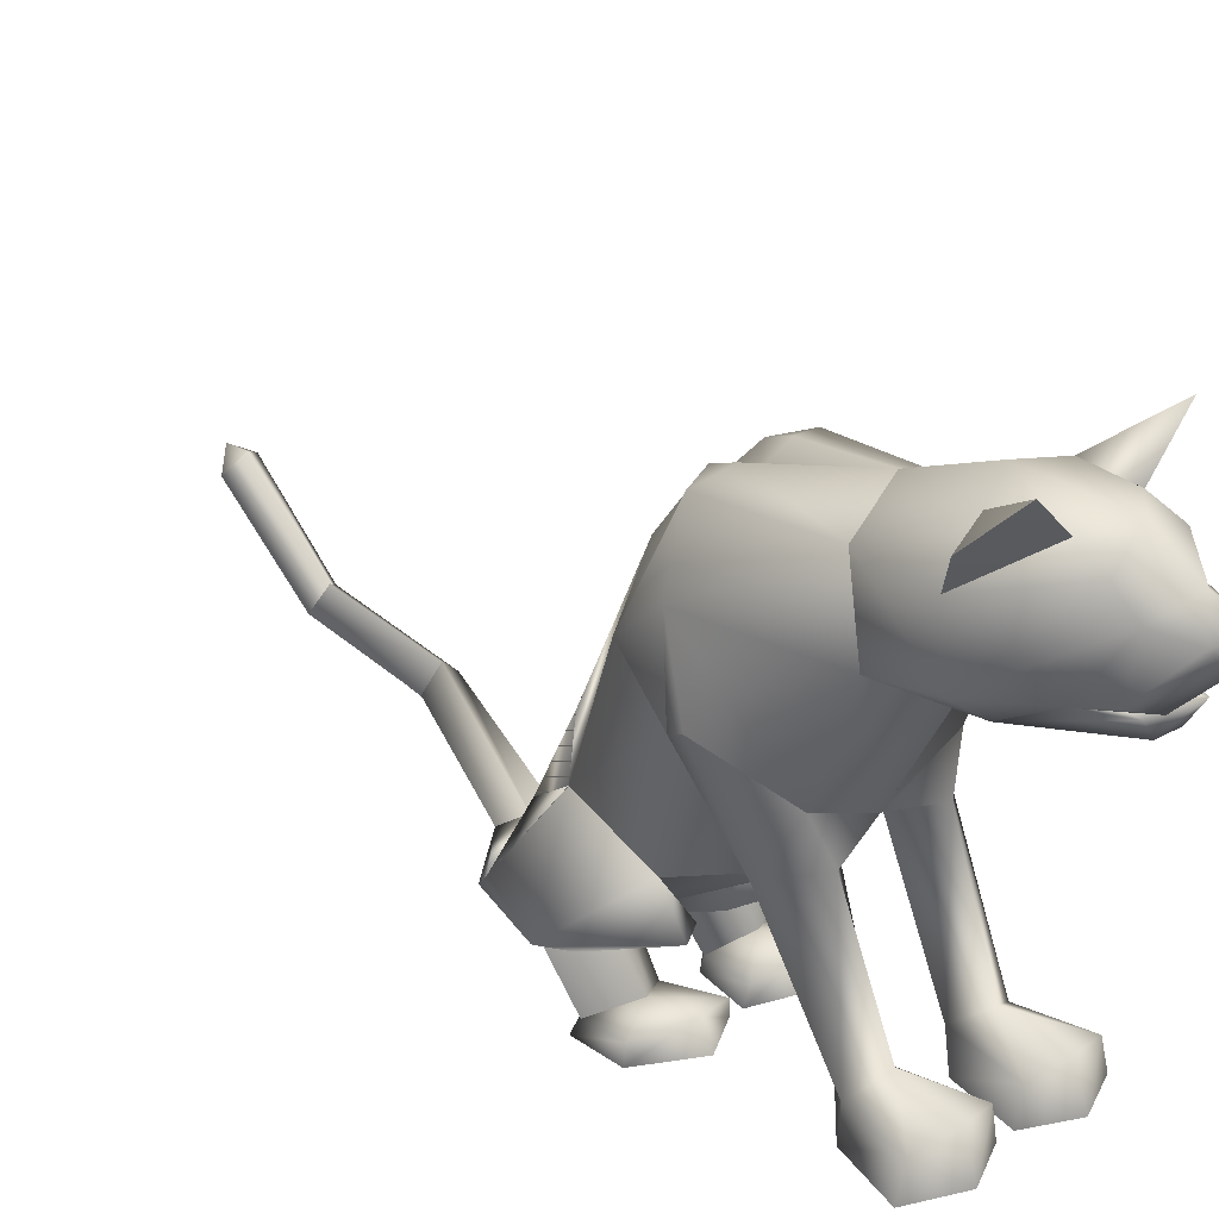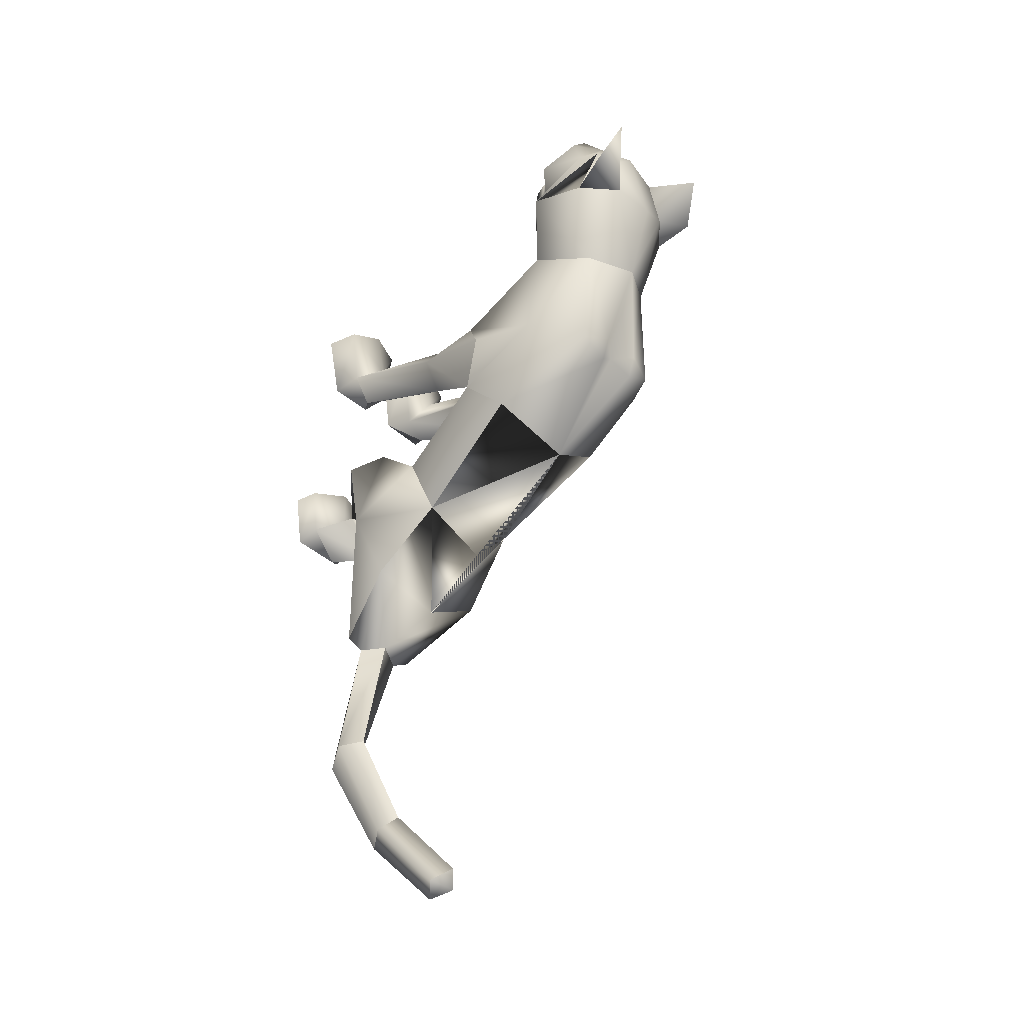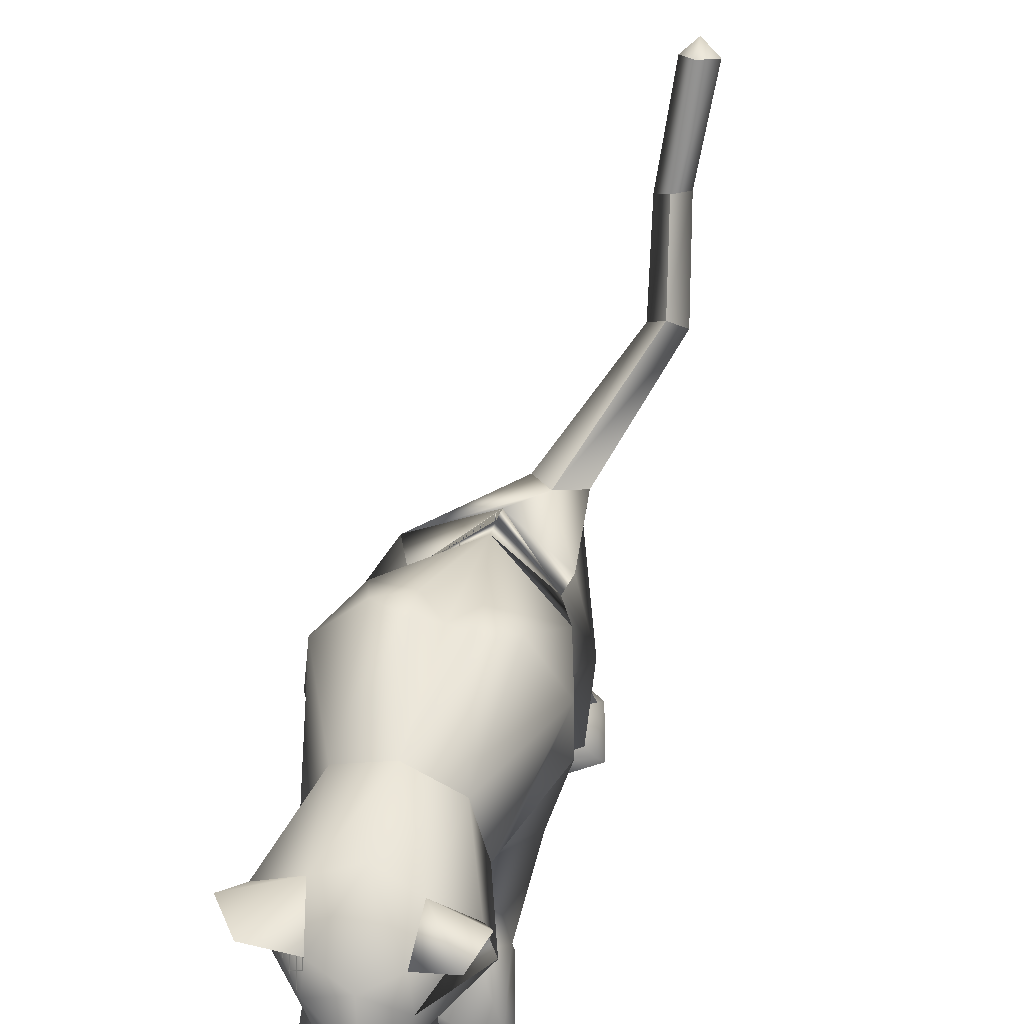
<metadata>
{"format":"obj","ext":"obj","renderer":"f3d","projection":"perspective","resolution":1024,"background":"white","views":[{"elev":30.7,"azim":-38.2,"up":"+Y"},{"elev":-40.5,"azim":134.0,"up":"+Z"},{"elev":71.9,"azim":18.7,"up":"+Y"}]}
</metadata>
<code>
o sit_look_meshes[0].002
v 0.02268 0.3363 0.4735
v 0.03261 0.3346 0.4868
v 0.02179 0.2893 0.4528
v 0.09616 0.4141 0.4586
v 0.155 0.3412 0.3254
v 0.09595 0.462 0.4306
v 0.05523 0.4399 0.4964
v 0.09824 0.3994 0.5083
v 0.07039 0.3517 0.5156
v 0.1309 0.3423 0.4504
v 0.09996 0.3204 0.4748
v 0.01959 0.3191 0.4911
v -0.03022 0.3392 0.4811
v 0.07179 0.4063 0.5346
v 0.0323 0.3983 0.5219
v -0.004623 0.4131 0.4762
v -0.02765 0.4588 0.4524
v -0.1319 0.3332 0.3615
v 0.03084 0.495 0.4352
v 0.03261 0.3346 0.4868
v 0.01077 0.3296 0.4784
v 0.02179 0.2893 0.4528
v 0.01077 0.3296 0.4784
v 0.02268 0.3363 0.4735
v 0.02179 0.2893 0.4528
v 0.07739 0.3374 0.4631
v 0.07462 0.2903 0.4428
v 0.07983 0.3354 0.4775
v 0.07983 0.3354 0.4775
v 0.07462 0.2903 0.4428
v 0.0934 0.3312 0.4625
v 0.0934 0.3312 0.4625
v 0.07462 0.2903 0.4428
v 0.07739 0.3374 0.4631
v -0.002366 0.5045 0.2949
v 0.1548 0.1705 0.0396
v 0.1548 0.1705 0.0396
v -0.1875 0.1634 0.06219
v -0.1875 0.1634 0.06219
v 0.05638 0.3466 0.4866
v 0.05788 0.324 0.4825
v 0.08812 0.3178 0.4347
v 0.07856 0.3606 0.4248
v 0.08051 0.3468 0.4451
v -0.002184 0.3158 0.451
v 0.005506 0.3451 0.4586
v -0.007211 0.3583 0.4396
v 0.005506 0.3451 0.4586
v -0.007211 0.3583 0.4396
v -0.002184 0.3158 0.451
v 0.08812 0.3178 0.4347
v -0.002184 0.3158 0.451
v 0.05788 0.324 0.4825
v 0.06729 0.3232 0.4989
v 0.09551 0.3097 0.4567
v 0.08513 0.2801 0.4599
v 0.06117 0.2836 0.4766
v 0.02855 0.2789 0.4718
v 0.0105 0.3082 0.4732
v 0.05638 0.3466 0.4866
v 0.08051 0.3468 0.4451
v 0.08812 0.3178 0.4347
v 0.07856 0.3606 0.4248
v 0.05788 0.324 0.4825
v -0.1033 0.5562 0.4296
v -0.1516 0.4942 0.3796
v -0.1033 0.5562 0.4296
v -0.1516 0.4942 0.3796
v 0.1503 0.5091 0.3235
v 0.1386 0.5639 0.3872
v 0.1503 0.5091 0.3235
v 0.1386 0.5639 0.3872
v -0.0481 -0.2928 -0.3543
v 0.05256 -0.2817 0.2168
v 0.1055 -0.2652 0.366
v 0.036 -0.2712 0.3304
v 0.036 -0.2712 0.3304
v 0.04289 -0.213 0.3317
v 0.05256 -0.2817 0.2168
v 0.1384 -0.2796 0.2132
v 0.1764 -0.2683 0.3252
v 0.16 -0.2101 0.3263
v 0.0995 -0.1964 0.345
v 0.1764 -0.2683 0.3252
v 0.1384 -0.2796 0.2132
v 0.05256 -0.2817 0.2168
v 0.1055 -0.2652 0.366
v -0.01975 -0.2845 0.2194
v 0.01004 -0.2722 0.3315
v -0.05626 -0.2716 0.3722
v -0.1084 -0.2886 0.2212
v -0.1336 -0.2797 0.3359
v -0.05626 -0.2716 0.3722
v -0.0574 -0.2031 0.351
v -0.1201 -0.2214 0.3366
v 0.01004 -0.2722 0.3315
v -0.001201 -0.2149 0.3332
v -0.1084 -0.2886 0.2212
v -0.01975 -0.2845 0.2194
v -0.01975 -0.2845 0.2194
v -0.1336 -0.2797 0.3359
v 0.1187 -0.2066 -0.1913
v -0.2288 -0.185 -0.1359
v -0.007169 -0.08438 -1.053
v -0.01487 -0.03366 -1.051
v 0.02188 -0.05469 -1.037
v -0.03831 -0.06425 -1.029
v -0.009621 -0.03115 -1.011
v -0.03831 -0.06425 -1.029
v -0.009621 -0.03115 -1.011
v 0.02188 -0.05469 -1.037
v -0.007169 -0.08438 -1.053
v 0.1406 -0.358 -0.1745
v 0.03444 -0.3639 -0.1707
v 0.01846 -0.3512 -0.07605
v 0.09979 -0.3368 -0.03565
v 0.08152 -0.2919 -0.05224
v 0.1694 -0.3425 -0.08765
v 0.01798 -0.3106 -0.0636
v 0.1558 -0.3039 -0.08157
v 0.03444 -0.3639 -0.1707
v 0.09979 -0.3368 -0.03565
v 0.1406 -0.358 -0.1745
v 0.1694 -0.3425 -0.08765
v 0.03444 -0.3639 -0.1707
v 0.01846 -0.3512 -0.07605
v -0.1464 -0.3711 -0.1787
v -0.04186 -0.369 -0.1708
v -0.1521 -0.3126 -0.07017
v -0.07634 -0.297 -0.04139
v -0.1504 -0.3525 -0.07734
v -0.06945 -0.3405 -0.02218
v -0.002391 -0.3521 -0.07451
v -0.01397 -0.312 -0.06136
v -0.04186 -0.369 -0.1708
v -0.002391 -0.3521 -0.07451
v -0.06945 -0.3405 -0.02218
v -0.04186 -0.369 -0.1708
v -0.1464 -0.3711 -0.1787
v -0.1504 -0.3525 -0.07734
v -0.02744 0.3672 -0.02124
v -0.01562 0.4448 0.1663
v 0.1089 0.2976 0.2158
v 0.06843 0.4039 0.1729
v -0.1196 0.2913 0.2368
v -0.09457 0.3998 0.1867
v -0.000986 0.2231 0.2483
v -0.01562 0.4448 0.1663
v 0.06843 0.4039 0.1729
v 0.1089 0.2976 0.2158
v -0.1196 0.2913 0.2368
v -0.09457 0.3998 0.1867
v -0.000986 0.2231 0.2483
v -0.002156 -0.004145 0.05884
v -0.02895 0.2232 -0.1844
v 0.1008 0.1906 -0.1137
v -0.002156 -0.004145 0.05884
v -0.1562 0.1924 -0.08889
v 0.0114 0.3966 -0.01314
v 0.1053 0.1034 0.1526
v 0.1053 0.1034 0.1526
v -0.1158 0.09658 0.167
v -0.06598 0.3952 -0.007045
v -0.1158 0.09658 0.167
v 0.09069 0.2808 0.3357
v 0.02309 0.3489 0.3922
v 0.1081 0.3232 0.4008
v -0.04266 0.3192 0.4259
v 0.09069 0.2808 0.3357
v 0.01161 0.2668 0.3345
v -0.06287 0.2761 0.3545
v -0.06287 0.2761 0.3545
v -0.06394 0.4877 0.3283
v -0.03618 0.4882 0.4132
v -0.129 0.4322 0.3464
v -0.03618 0.4882 0.4132
v -0.129 0.4322 0.3464
v -0.03618 0.4882 0.4132
v -0.06394 0.4877 0.3283
v -0.129 0.4322 0.3464
v 0.06801 0.4918 0.3104
v 0.07538 0.4898 0.3921
v 0.1317 0.4394 0.3072
v 0.1317 0.4394 0.3072
v 0.06801 0.4918 0.3104
v 0.07538 0.4898 0.3921
v 0.07538 0.4898 0.3921
v -0.01223 -0.0818 0.04816
v -0.0554 -0.03017 -0.2812
v 0.02998 0.0136 0.1208
v 0.09229 -0.003576 0.0581
v 0.08267 0.02844 0.1669
v 0.1396 0.008694 0.09997
v 0.02998 0.0136 0.1208
v 0.09229 -0.003576 0.0581
v 0.09229 -0.003576 0.0581
v -0.03872 0.01172 0.126
v -0.1018 -0.004762 0.07369
v -0.08504 0.02272 0.1805
v -0.1483 0.002628 0.1233
v -0.1018 -0.004762 0.07369
v -0.03872 0.01172 0.126
v -0.1018 -0.004762 0.07369
v -0.06836 -0.1726 -0.3433
v -0.06836 -0.1726 -0.3433
v 0.09557 -0.2254 0.1696
v 0.1346 -0.221 0.2161
v 0.08862 -0.1875 0.2444
v 0.09557 -0.2254 0.1696
v 0.05856 -0.2248 0.1998
v 0.09557 -0.2254 0.1696
v -0.03173 -0.2284 0.203
v -0.05883 -0.1935 0.2494
v -0.1074 -0.2301 0.2244
v -0.07379 -0.2318 0.1749
v -0.07379 -0.2318 0.1749
v -0.07379 -0.2318 0.1749
v -0.05634 -0.2675 -0.4355
v -0.0203 -0.28 -0.4357
v -0.02022 -0.2539 -0.4161
v 0.0291 -0.2705 -0.4404
v 0.0291 -0.2705 -0.4404
v -0.0203 -0.28 -0.4357
v -0.02022 -0.2539 -0.4161
v -0.02022 -0.2539 -0.4161
v -0.05634 -0.2675 -0.4355
v -0.0203 -0.28 -0.4357
v 0.03511 -0.3036 -0.3956
v 0.03511 -0.3036 -0.3956
v 0.03511 -0.3036 -0.3956
v -0.117 -0.2953 -0.3867
v -0.117 -0.2953 -0.3867
v -0.117 -0.2953 -0.3867
v 0.09038 -0.2447 -0.7083
v 0.06261 -0.2927 -0.7261
v 0.05754 -0.2124 -0.6966
v 0.05754 -0.2124 -0.6966
v 0.0286 -0.2527 -0.7019
v 0.06261 -0.2927 -0.7261
v 0.06261 -0.2927 -0.7261
v 0.0286 -0.2527 -0.7019
v 0.05754 -0.2124 -0.6966
v 0.06261 -0.2927 -0.7261
v 0.09038 -0.2447 -0.7083
v 0.05754 -0.2124 -0.6966
v -0.01246 -0.2028 -0.07415
v 0.04519 -0.2529 -0.1636
v 0.142 -0.2066 -0.06828
v 0.04519 -0.2529 -0.1636
v 0.0852 -0.1725 -0.01543
v 0.04519 -0.2529 -0.1636
v -0.05234 -0.2004 -0.07381
v -0.1494 -0.2256 -0.1814
v -0.212 -0.1706 -0.08098
v -0.1494 -0.2256 -0.1814
v -0.1189 -0.1633 -0.009978
v -0.1494 -0.2256 -0.1814
v 0.007974 -0.2216 -0.9039
v 0.007974 -0.2216 -0.9039
v -0.01894 -0.1992 -0.8734
v 0.007756 -0.1601 -0.8623
v -0.01894 -0.1992 -0.8734
v 0.007974 -0.2216 -0.9039
v 0.03443 -0.1842 -0.8896
v 0.03443 -0.1842 -0.8896
v 0.007756 -0.1601 -0.8623
v 0.007756 -0.1601 -0.8623
v 0.1097 -0.2323 -0.1657
v 0.0419 -0.2352 -0.2324
v -0.009674 -0.2324 -0.1809
v 0.0419 -0.2352 -0.2324
v 0.06075 -0.2273 -0.1467
v 0.1097 -0.2323 -0.1657
v 0.0419 -0.2352 -0.2324
v -0.009674 -0.2324 -0.1809
v 0.06075 -0.2273 -0.1467
v -0.05902 -0.2331 -0.1819
v -0.1272 -0.2185 -0.2579
v -0.1809 -0.227 -0.1873
v -0.1119 -0.2328 -0.1455
v -0.1272 -0.2185 -0.2579
v -0.05902 -0.2331 -0.1819
v -0.1272 -0.2185 -0.2579
v -0.1809 -0.227 -0.1873
v -0.1119 -0.2328 -0.1455
v 0.0775 -0.2949 -0.1216
v 0.1335 -0.3182 -0.1597
v 0.1335 -0.3182 -0.1597
v 0.06843 -0.3346 -0.2008
v 0.0775 -0.2949 -0.1216
v 0.06843 -0.3346 -0.2008
v 0.06843 -0.3346 -0.2008
v 0.02448 -0.3246 -0.1518
v 0.02448 -0.3246 -0.1518
v 0.06843 -0.3346 -0.2008
v -0.04004 -0.3296 -0.1523
v -0.09044 -0.3048 -0.1117
v -0.09591 -0.3437 -0.1993
v -0.1498 -0.3318 -0.1535
v -0.09591 -0.3437 -0.1993
v -0.1498 -0.3318 -0.1535
v -0.09591 -0.3437 -0.1993
v -0.09044 -0.3048 -0.1117
v -0.04004 -0.3296 -0.1523
v -0.09591 -0.3437 -0.1993
v 0.06448 0.3809 -0.03383
v 0.008584 0.3796 -0.05341
v 0.1396 0.2988 0.00163
v 0.1223 0.1144 -0.0315
v 0.1223 0.1144 -0.0315
v 0.1223 0.1144 -0.0315
v 0.1223 0.1144 -0.0315
v 0.1223 0.1144 -0.0315
v 0.1223 0.1144 -0.0315
v -0.1852 0.2922 0.02603
v -0.1208 0.3777 -0.01925
v -0.06877 0.3785 -0.04701
v -0.1526 0.1162 -0.00629
v -0.1526 0.1162 -0.00629
v -0.1526 0.1162 -0.00629
v -0.1526 0.1162 -0.00629
v -0.1526 0.1162 -0.00629
v 0.06995 -0.09731 -0.08046
v 0.05733 -0.04608 -0.2144
v 0.06995 -0.09731 -0.08046
v 0.05733 -0.04608 -0.2144
v 0.05733 -0.04608 -0.2144
v 0.06995 -0.09731 -0.08046
v 0.05398 -0.1945 -0.2927
v 0.05398 -0.1945 -0.2927
v 0.05398 -0.1945 -0.2927
v -0.144 -0.04092 -0.1797
v -0.1285 -0.09203 -0.04553
v -0.144 -0.04092 -0.1797
v -0.1285 -0.09203 -0.04553
v -0.1285 -0.09203 -0.04553
v -0.144 -0.04092 -0.1797
v -0.1905 -0.1832 -0.2663
v -0.1904 -0.1832 -0.2662
v -0.1904 -0.1832 -0.2662
v -0.003528 0.04242 0.1519
v -0.003528 0.04242 0.1519
v -0.003528 0.04242 0.1519
v -0.003528 0.04242 0.1519
v -0.003528 0.04242 0.1519
v -0.003528 0.04242 0.1519
v -0.003528 0.04242 0.1519
v -0.05709 -0.2647 -0.2125
v -0.05709 -0.2647 -0.2125
v -0.05709 -0.2647 -0.2125
v -0.6886 -0.08061 0.9927
v -0.6886 -0.08061 0.9927
v 0.0291 -0.2705 -0.4404
v -0.1904 -0.1832 -0.2662
v -0.06836 -0.1726 -0.3433
v -0.144 -0.04092 -0.1797
v -0.1892 -0.1834 -0.2653
v -0.06715 -0.1737 -0.3428
v -0.1428 -0.0413 -0.1786
v -0.06852 -0.1725 -0.3434
v -0.1442 -0.04087 -0.1798
f 327 155 189
f 155 337 189
f 205 189 337
f 340 356 354
f 189 205 327
f 178 180 17
f 356 357 354
f 337 355 356
f 357 361 338
f 355 359 356
f 359 360 361
f 340 337 356
f 356 359 357
f 337 205 355
f 357 359 361
f 355 358 359
f 359 358 360
f 1 2 3
f 4 5 6
f 7 4 6
f 7 8 4
f 9 10 8
f 8 10 4
f 11 10 9
f 12 9 13
f 14 8 7
f 14 9 8
f 14 15 9
f 9 15 13
f 15 16 13
f 7 16 15
f 14 7 15
f 7 17 16
f 16 17 18
f 6 19 7
f 17 7 19
f 20 21 22
f 23 24 25
f 26 27 28
f 29 30 31
f 32 33 34
f 35 173 174
f 18 17 175
f 174 17 19
f 17 174 175
f 35 174 19
f 65 66 176
f 176 66 177
f 178 179 67
f 68 67 179
f 180 68 179
f 173 35 142
f 143 144 5
f 145 18 146
f 18 175 146
f 146 175 173
f 146 173 142
f 181 142 35
f 186 184 69
f 144 142 181
f 144 181 183
f 5 144 183
f 5 183 6
f 70 182 69
f 184 185 71
f 71 185 72
f 186 72 185
f 6 183 187
f 187 19 6
f 35 19 187
f 35 187 181
f 143 5 165
f 40 41 42
f 42 43 44
f 40 45 41
f 45 40 46
f 45 46 47
f 48 49 50
f 166 11 9
f 11 167 10
f 167 4 10
f 4 167 5
f 51 167 166
f 166 167 11
f 52 166 168
f 166 12 168
f 166 9 12
f 12 13 168
f 52 53 166
f 51 166 53
f 54 51 53
f 54 55 51
f 56 55 54
f 54 53 52
f 57 56 54
f 167 51 55
f 55 169 167
f 56 169 55
f 56 170 169
f 56 57 170
f 58 170 57
f 57 54 58
f 58 54 59
f 54 52 59
f 168 59 52
f 58 171 170
f 58 59 171
f 171 59 168
f 5 167 165
f 60 48 50
f 147 143 165
f 165 170 147
f 172 147 170
f 168 13 16
f 16 18 168
f 18 172 168
f 145 172 18
f 147 172 145
f 61 62 63
f 60 62 61
f 62 60 64
f 42 44 40
f 50 64 60
f 148 149 159
f 159 149 306
f 306 307 159
f 308 149 150
f 308 306 149
f 159 307 141
f 159 141 148
f 150 160 308
f 308 160 36
f 162 341 151
f 315 151 152
f 315 152 316
f 163 148 141
f 163 141 317
f 316 163 317
f 163 316 152
f 148 163 152
f 162 315 38
f 151 315 162
f 153 151 341
f 341 150 153
f 150 341 160
f 342 154 309
f 155 307 156
f 156 307 306
f 156 306 308
f 310 156 308
f 343 318 157
f 158 315 316
f 158 316 317
f 155 158 317
f 141 155 317
f 141 307 155
f 319 315 158
f 38 315 320
f 36 311 308
f 344 312 190
f 190 312 191
f 192 193 161
f 193 37 161
f 192 161 345
f 192 345 194
f 193 313 37
f 195 313 193
f 346 197 321
f 197 198 321
f 199 164 200
f 199 347 164
f 200 164 39
f 200 39 322
f 201 200 322
f 199 202 347
f 157 318 188
f 157 188 314
f 318 158 332
f 333 334 103
f 158 155 332
f 155 189 332
f 335 318 332
f 318 335 188
f 314 188 323
f 155 324 189
f 156 324 155
f 325 102 326
f 323 324 314
f 314 324 156
f 188 336 348
f 360 338 361
f 327 329 204
f 228 349 73
f 327 204 189
f 231 73 349
f 337 189 204
f 102 330 326
f 339 232 103
f 330 102 229
f 188 348 328
f 103 334 339
f 350 246 325
f 350 230 247
f 102 248 249
f 247 246 350
f 250 325 246
f 325 250 102
f 249 229 102
f 248 102 250
f 350 333 252
f 253 103 232
f 103 253 254
f 350 255 233
f 255 350 252
f 256 252 333
f 254 256 103
f 333 103 256
f 340 218 231
f 231 218 219
f 340 220 218
f 73 231 219
f 73 219 228
f 228 219 221
f 331 228 221
f 331 221 220
f 331 220 205
f 340 205 220
f 206 195 207
f 74 75 76
f 77 78 79
f 80 75 74
f 80 81 75
f 82 208 83
f 82 207 208
f 84 85 82
f 82 85 207
f 207 85 209
f 85 86 209
f 87 82 83
f 77 87 78
f 78 87 83
f 192 194 210
f 195 193 207
f 79 210 211
f 194 196 210
f 84 82 87
f 192 207 193
f 78 210 79
f 78 208 210
f 78 83 208
f 207 192 208
f 211 210 196
f 210 208 192
f 277 278 257
f 253 279 254
f 252 277 257
f 277 256 280
f 256 254 279
f 279 280 256
f 252 256 277
f 279 253 281
f 268 269 249
f 246 270 250
f 246 251 270
f 270 251 271
f 250 268 248
f 249 248 268
f 268 250 272
f 270 272 250
f 296 282 297
f 282 296 283
f 298 283 296
f 297 284 299
f 284 297 285
f 285 297 282
f 300 301 281
f 281 301 279
f 127 302 128
f 301 302 127
f 301 127 129
f 129 303 301
f 130 131 132
f 133 130 132
f 133 134 130
f 133 135 134
f 131 129 127
f 130 129 131
f 129 130 303
f 134 303 130
f 134 304 303
f 134 135 304
f 135 305 304
f 136 137 138
f 137 139 138
f 137 140 139
f 212 199 213
f 88 89 90
f 91 90 92
f 93 94 95
f 96 97 93
f 97 94 93
f 97 213 94
f 95 94 213
f 95 213 214
f 95 214 98
f 214 215 98
f 98 215 99
f 96 100 97
f 97 100 212
f 97 212 213
f 216 214 201
f 214 213 199
f 100 217 212
f 217 203 212
f 202 212 203
f 199 212 202
f 101 93 95
f 101 95 98
f 91 88 90
f 201 214 200
f 199 200 214
f 286 287 273
f 288 113 289
f 113 114 289
f 115 116 117
f 117 116 118
f 269 268 288
f 119 117 290
f 120 288 290
f 291 269 288
f 292 293 274
f 275 274 293
f 115 117 119
f 276 275 286
f 293 286 275
f 118 113 120
f 119 290 294
f 273 276 286
f 119 294 121
f 121 294 295
f 120 290 117
f 288 120 113
f 122 123 124
f 117 118 120
f 122 125 123
f 115 119 121
f 126 125 122
f 234 353 235
f 223 235 353
f 236 224 234
f 237 238 225
f 238 226 225
f 238 239 226
f 227 226 239
f 234 224 222
f 240 241 258
f 104 105 106
f 105 107 108
f 259 260 109
f 110 109 261
f 242 262 241
f 243 263 244
f 109 260 261
f 111 261 264
f 244 263 265
f 104 107 105
f 110 261 111
f 111 259 112
f 105 108 106
f 259 111 264
f 109 112 259
f 265 245 244
f 258 241 262
f 266 245 265
f 267 262 242
f 158 337 155
f 327 156 155
f 327 331 205
f 6 184 5
f 72 186 69
f 205 354 355
f 355 357 358
f 357 360 358
f 205 340 354
f 355 354 357
f 357 338 360

</code>
